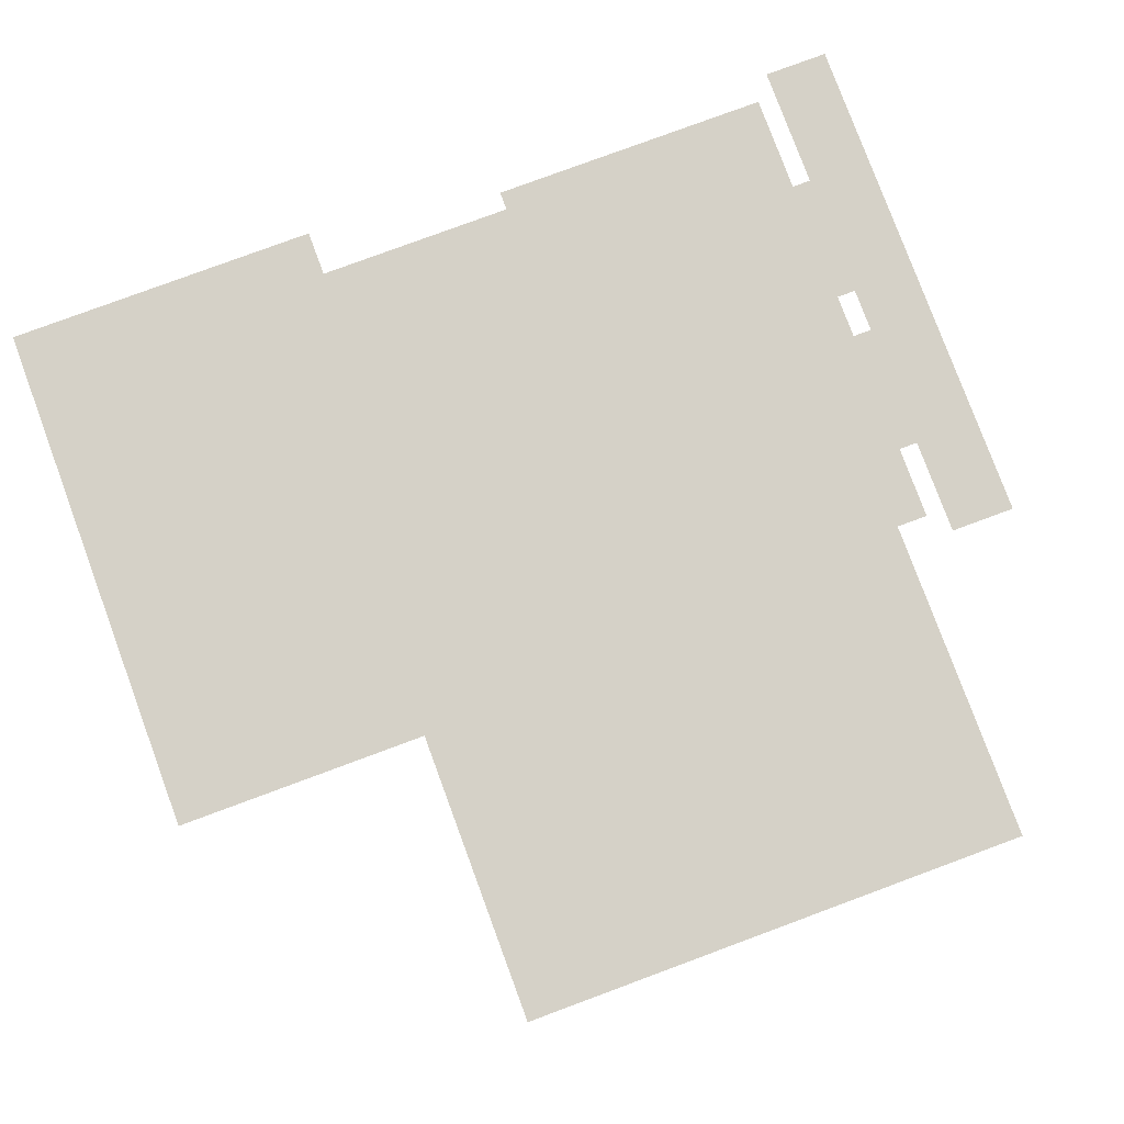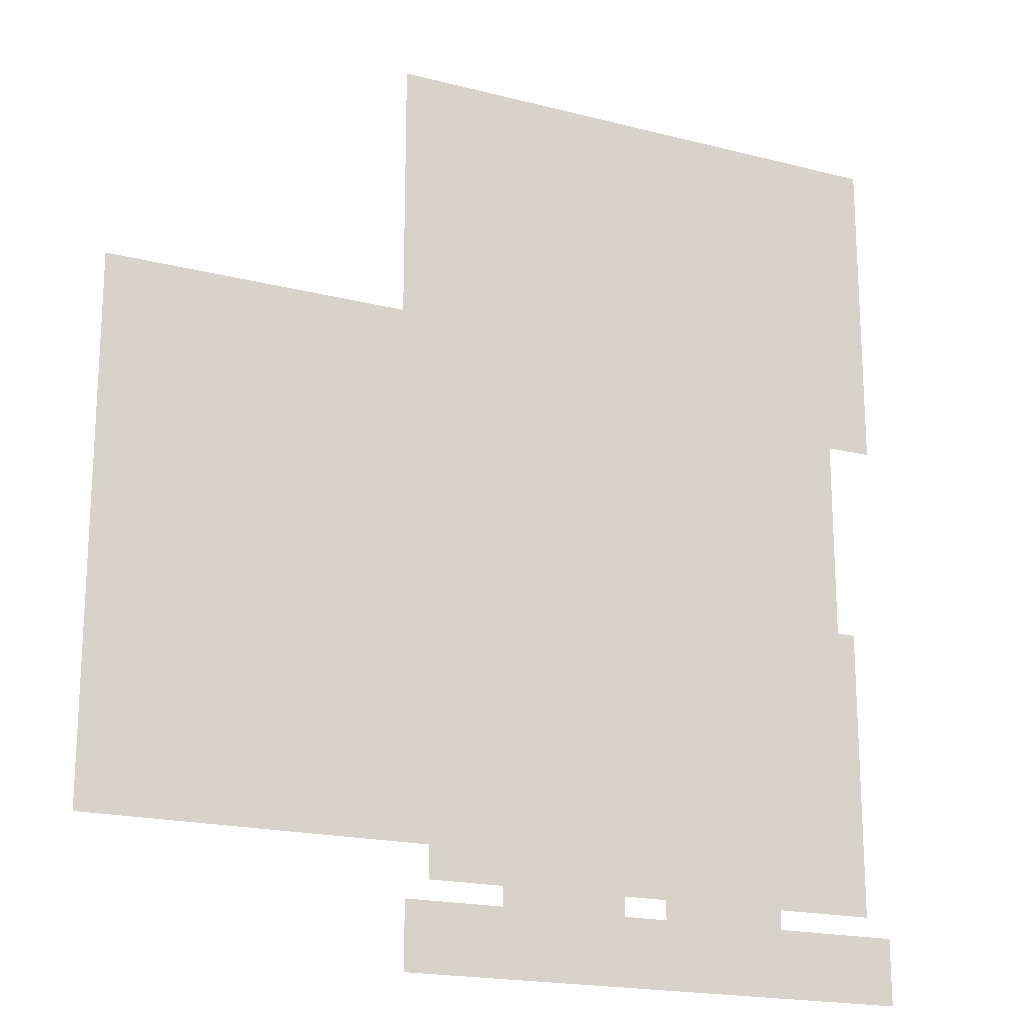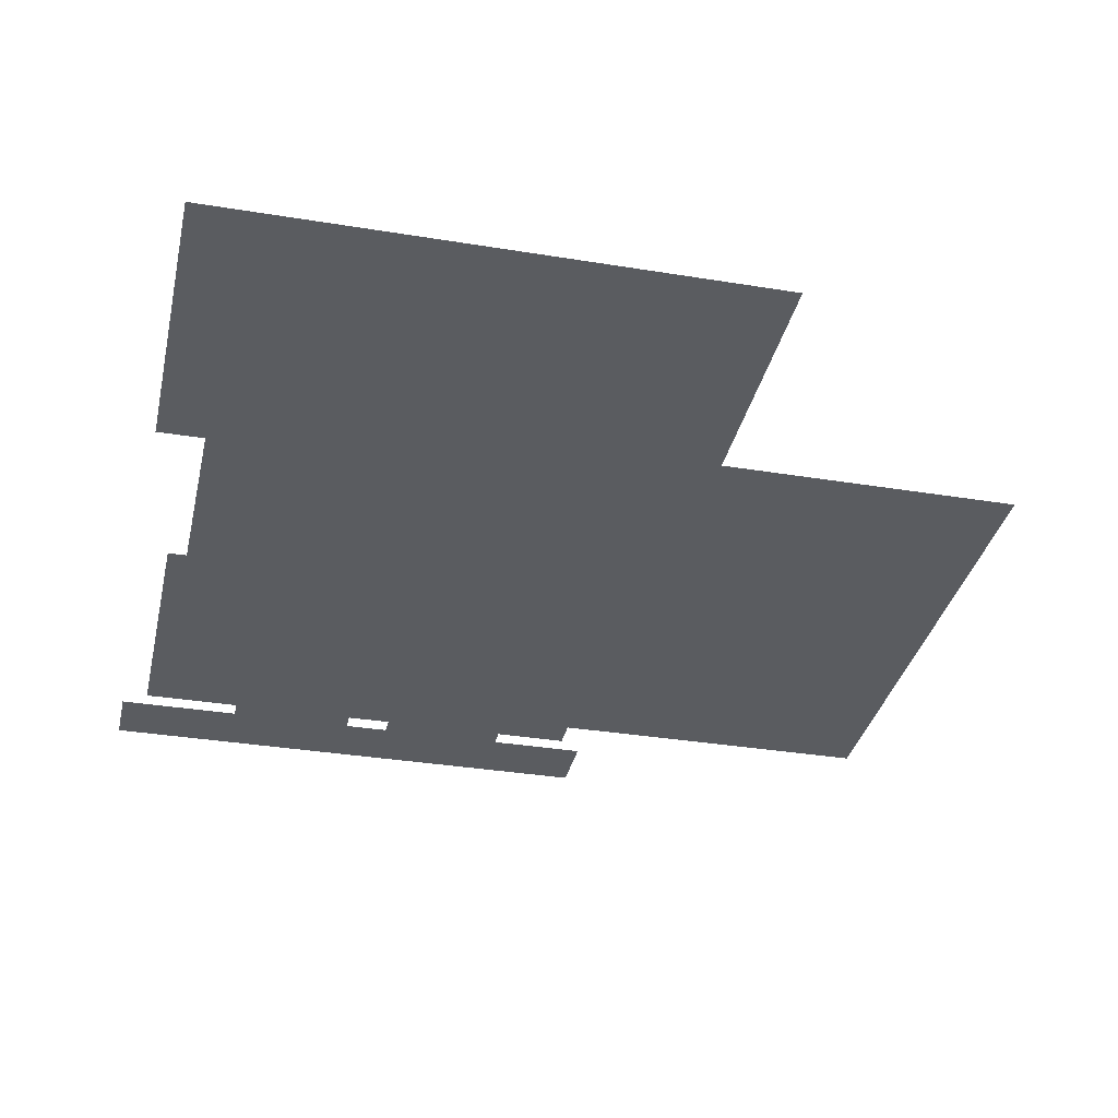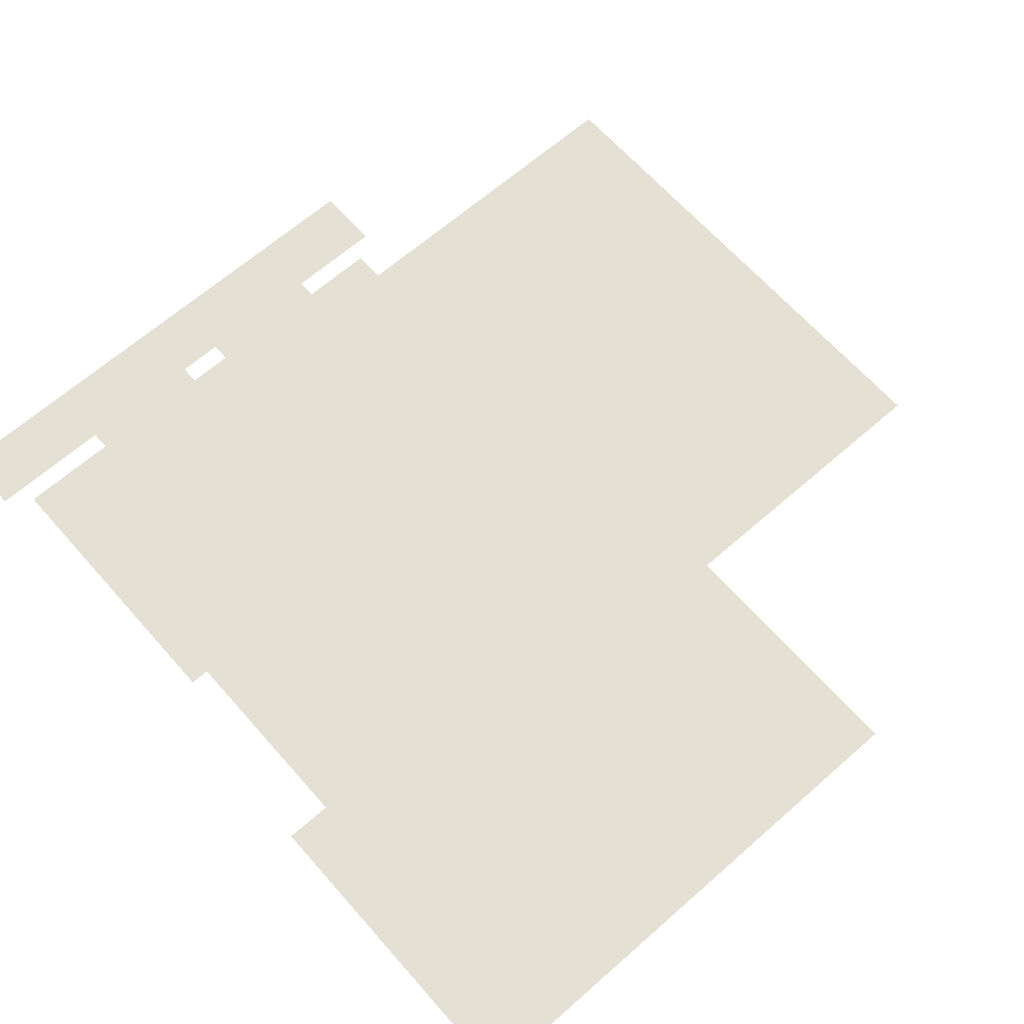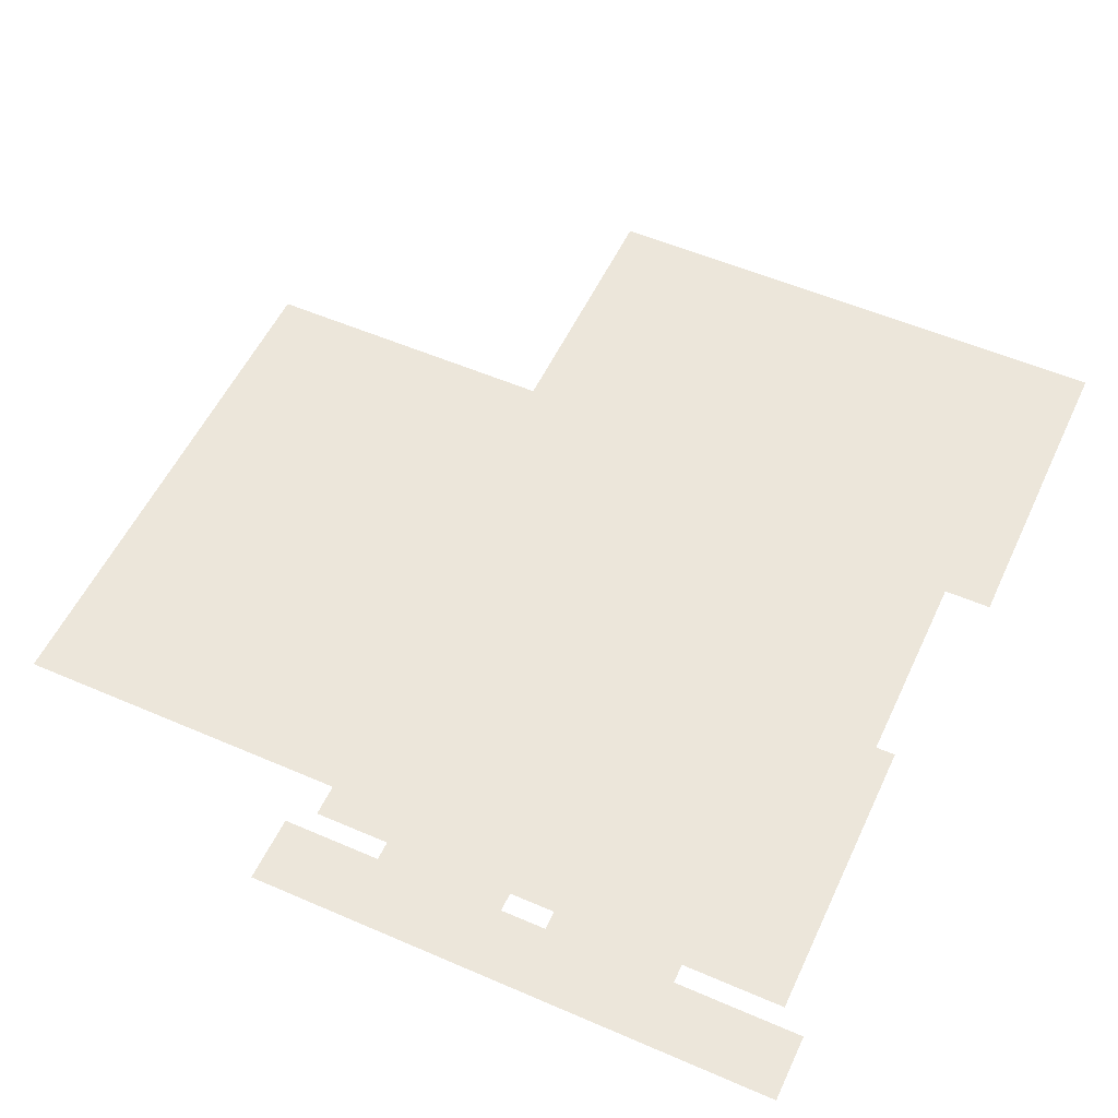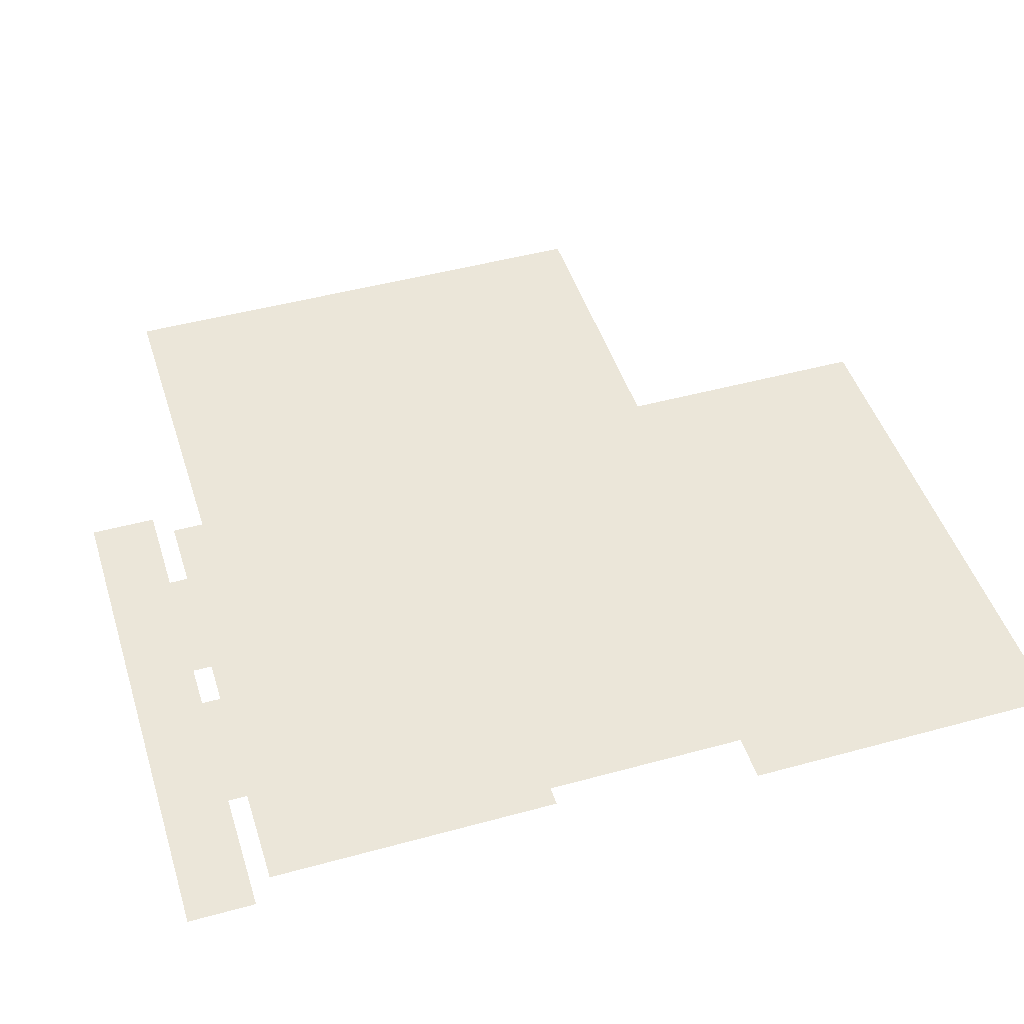
<metadata>
{"format":"obj","ext":"obj","renderer":"f3d","projection":"perspective","resolution":1024,"background":"white","views":[{"elev":79.5,"azim":-110.3,"up":"+Z"},{"elev":-18.9,"azim":-26.1,"up":"+Y"},{"elev":-34.1,"azim":167.5,"up":"+Z"},{"elev":65.3,"azim":138.6,"up":"+Z"},{"elev":54.3,"azim":24.7,"up":"+Z"},{"elev":46.7,"azim":72.7,"up":"+Z"}]}
</metadata>
<code>
g Skeleton Prefab Mesh "Spine"
v -1.232 -0.113 0
v 1.228 -0.113 0
v 1.228 0.197 0
v -1.232 0.197 0
v -0.772 -0.02298 0
v -0.772 1.027 0
v -0.172 -0.02298 0
v -0.172 1.027 0
v 0.0387 -0.02307 0
v 0.0387 1.027 0
v 0.6387 -0.02307 0
v 0.6387 1.027 0
v -2.692 0.437 0
v -2.692 2.897 0
v -0.642 0.437 0
v -0.642 2.897 0
v -1.402 0.917 0
v -1.402 1.497 0
v -0.172 0.917 0
v -0.172 1.497 0
v -1.032 0.677 0
v -1.032 3.657 0
v 1.018 0.677 0
v 1.018 3.657 0
v -0.8693 2.099 0
v -0.3848 2.099 0
v -0.3848 2.575 0
v -0.8693 2.575 0
v -0.1521 2.057 0
v 0.418 2.057 0
v 0.4179 2.617 0
v -0.1521 2.617 0
v -1.122 0.287 0
v -1.122 1.647 0
v 1.108 0.287 0
v 1.108 1.647 0
v -0.212 0.907 0
v -0.212 1.527 0
v 0.848 0.907 0
v 0.848 1.527 0
v -1.282 2.597 0
v -1.282 4.117 0
v 1.238 2.597 0
v 1.238 4.117 0
g Skeleton Prefab Mesh "Spine"_0
f 4 3 2
f 1 4 2
f 6 7 5
f 6 8 7
f 10 11 9
f 10 12 11
f 14 15 13
f 14 16 15
f 18 19 17
f 18 20 19
f 22 23 21
f 22 24 23
f 28 27 26
f 25 28 26
f 32 31 30
f 29 32 30
f 34 35 33
f 34 36 35
f 38 39 37
f 38 40 39
f 42 43 41
f 42 44 43

</code>
